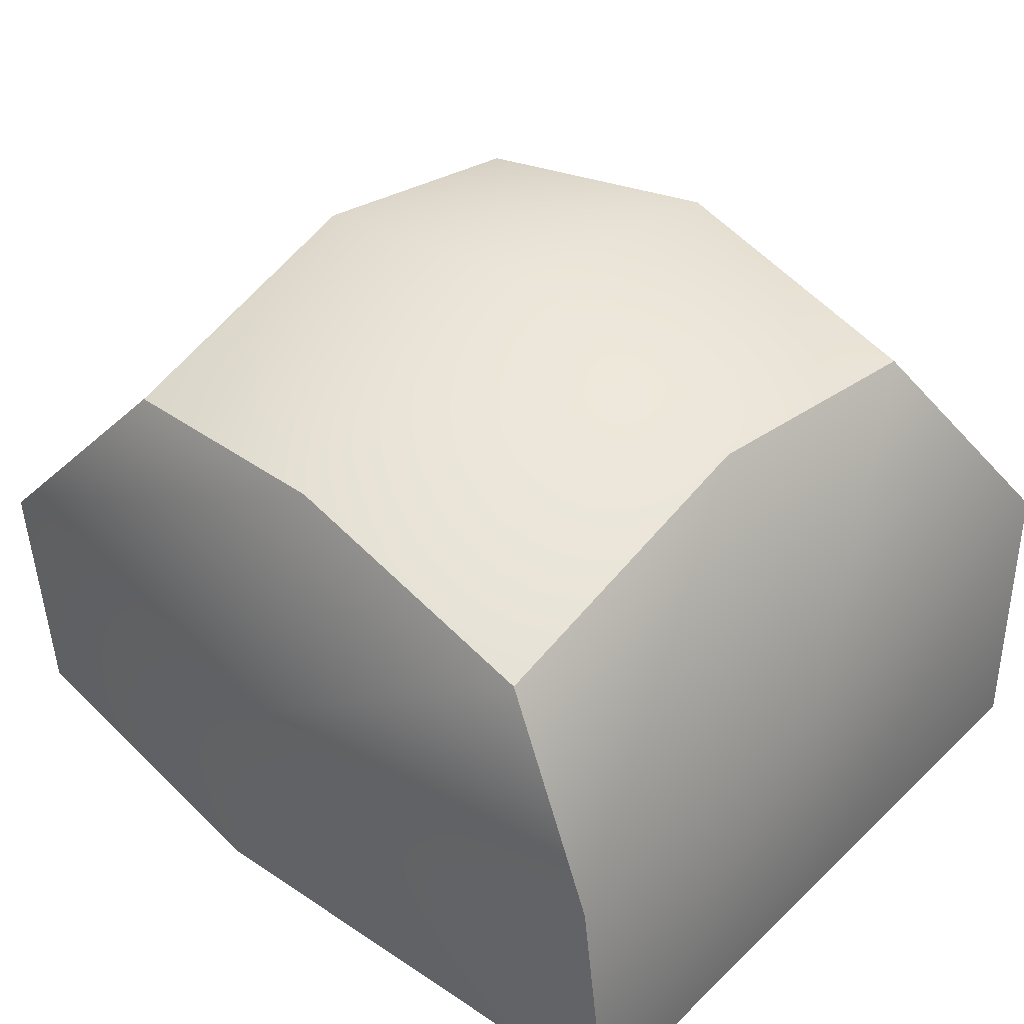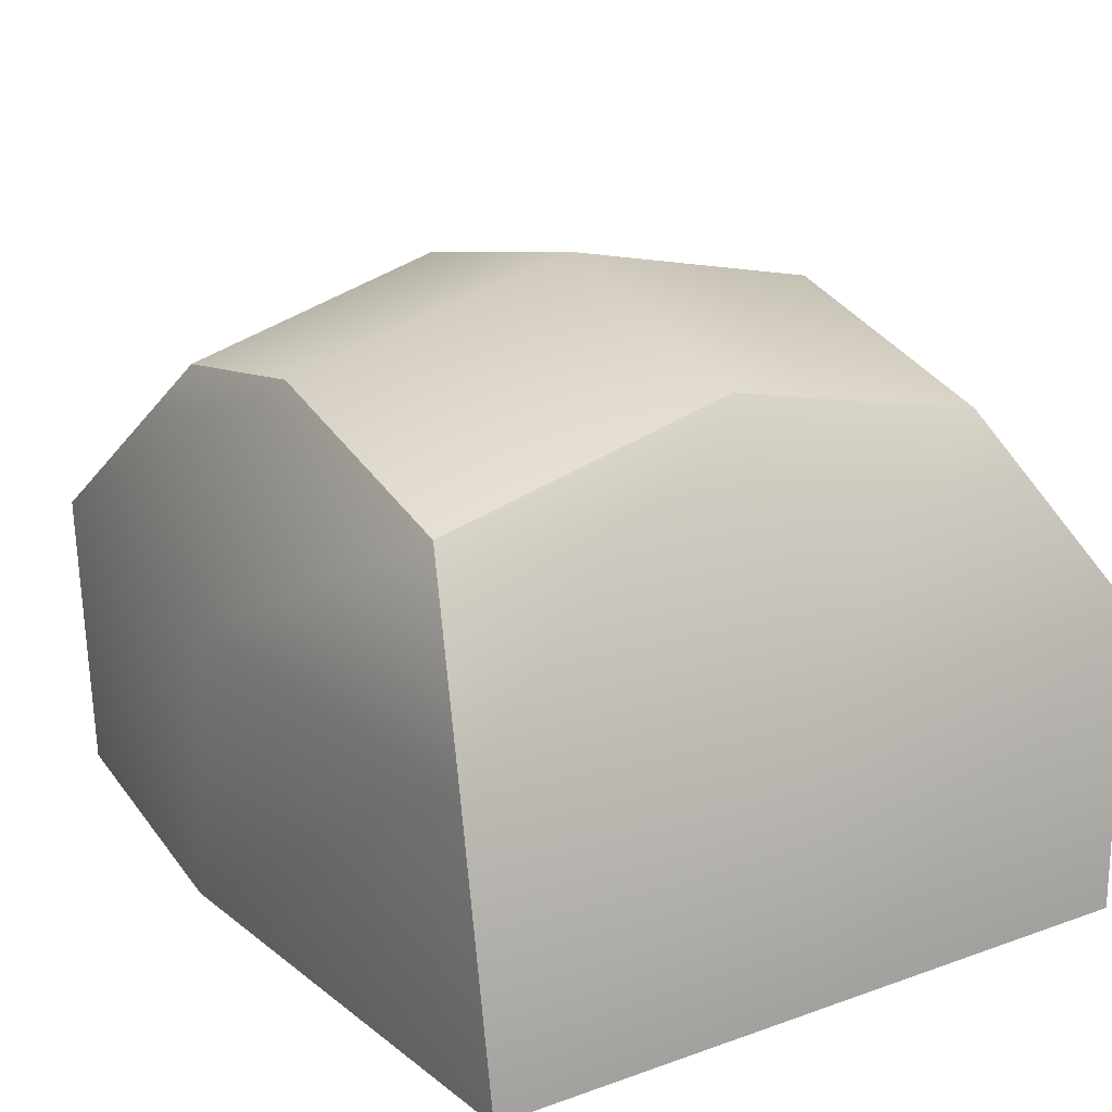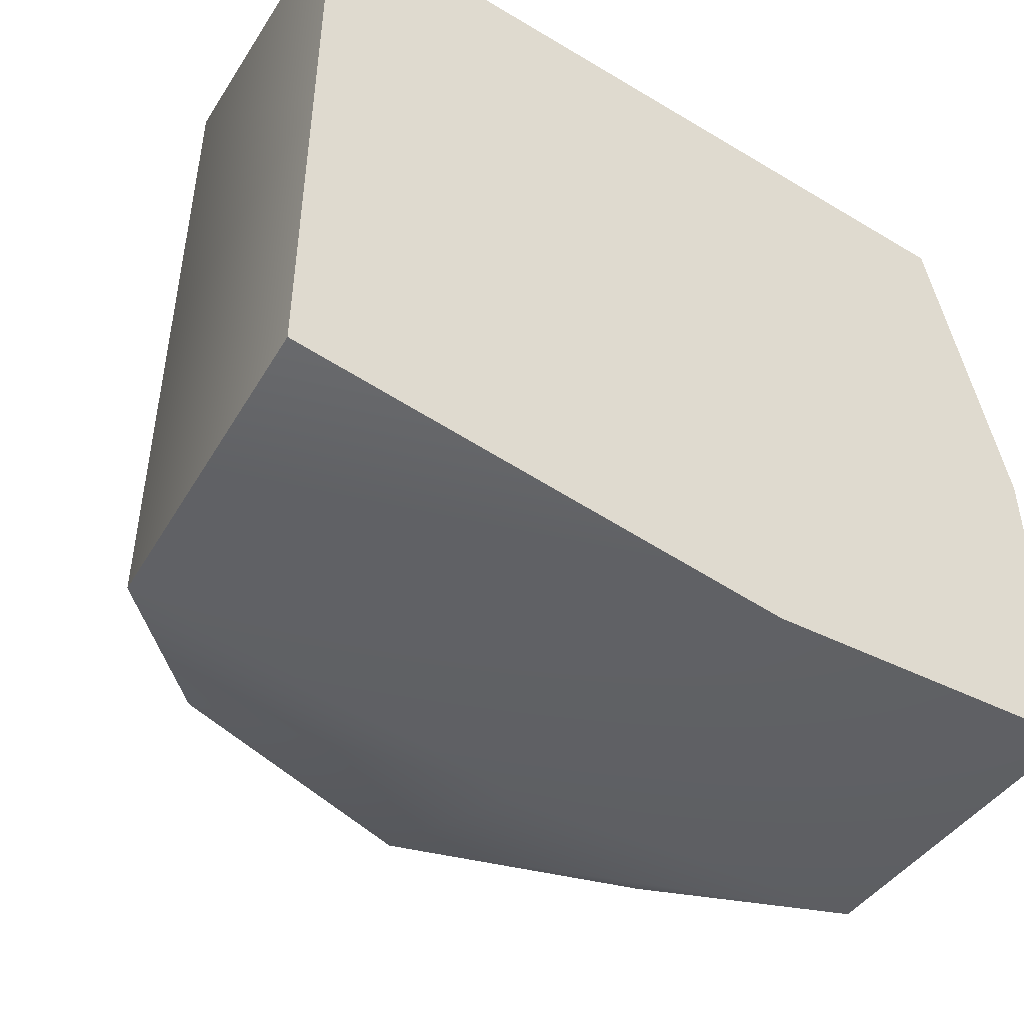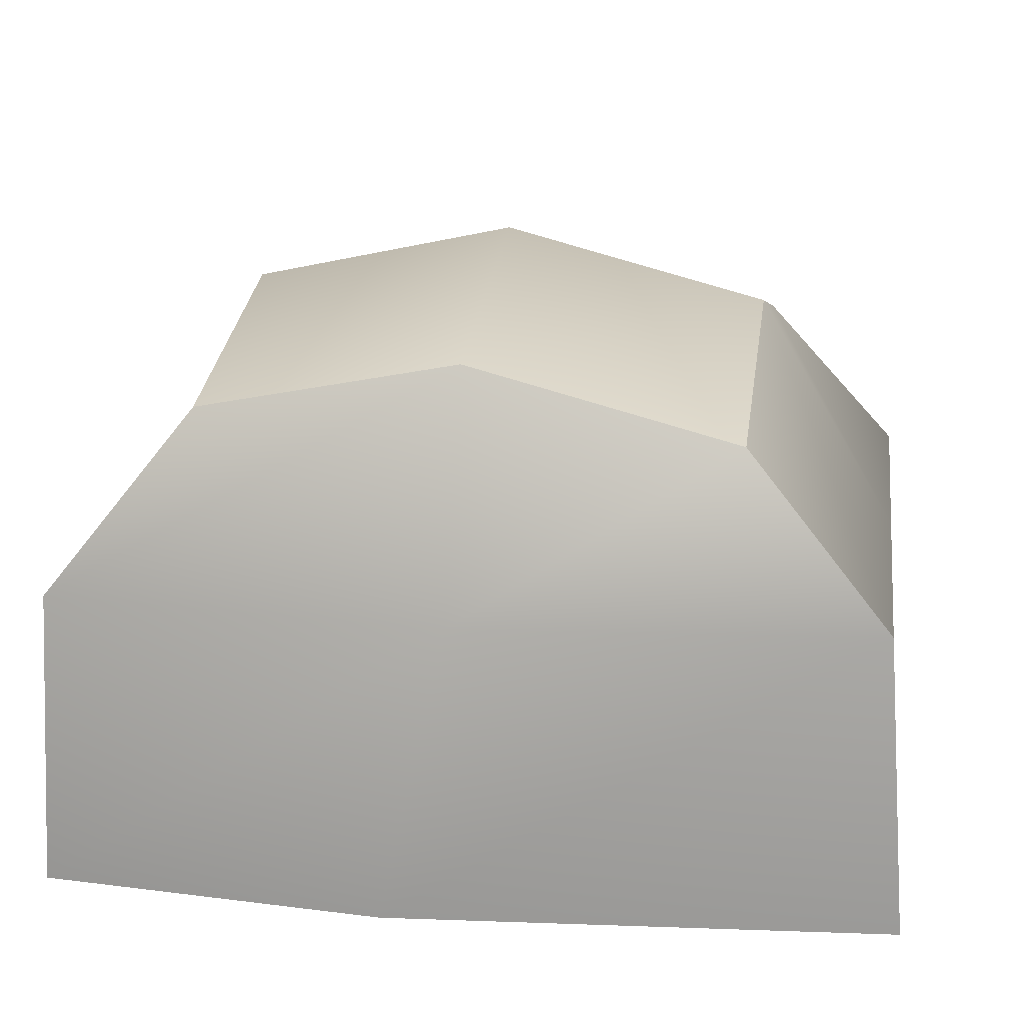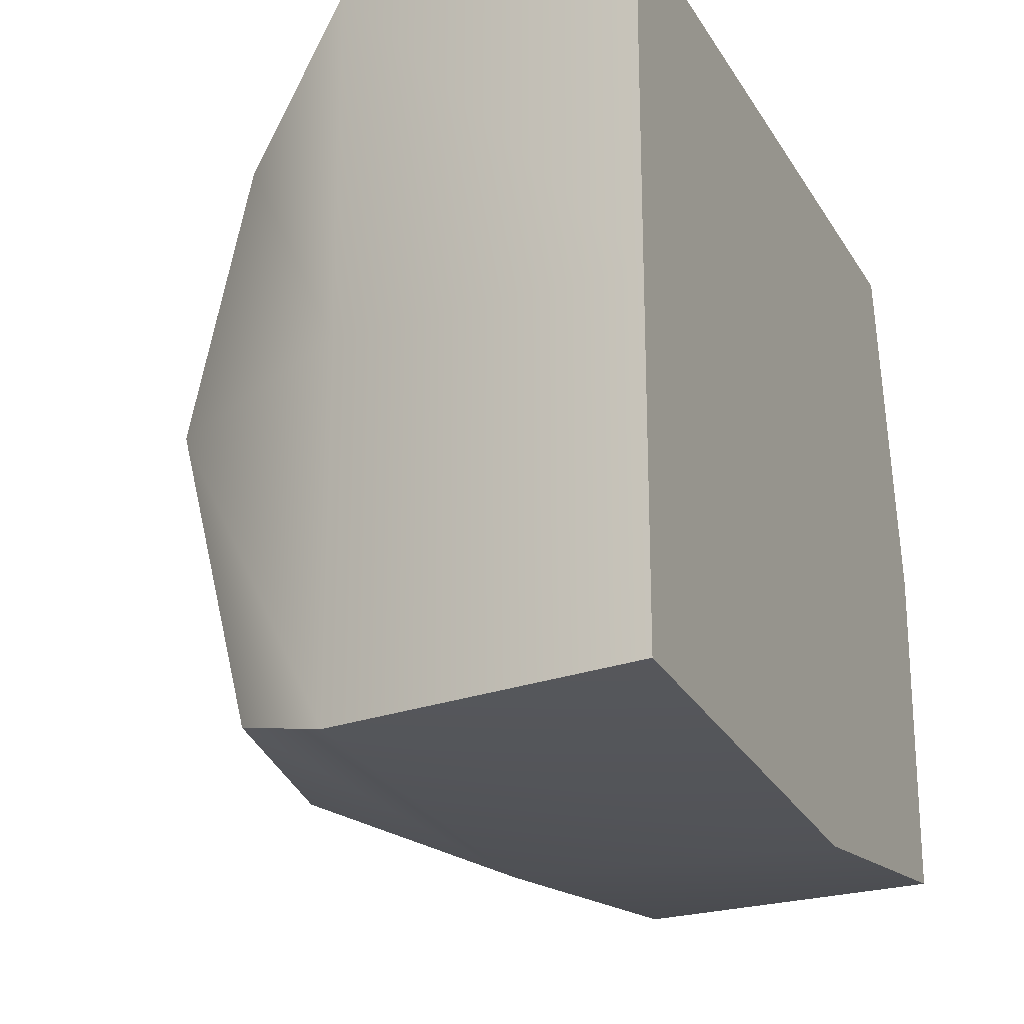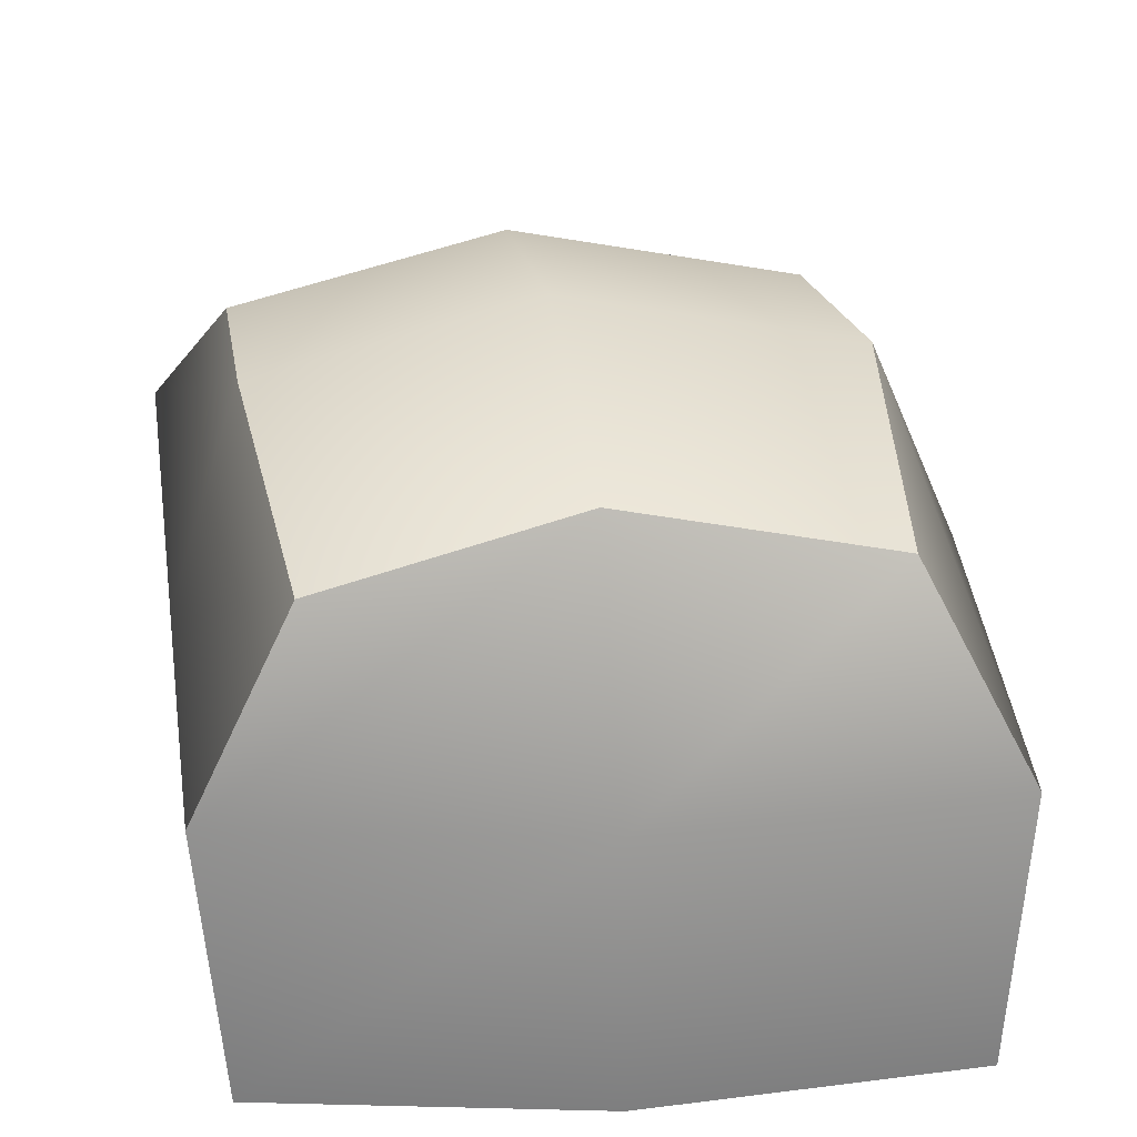
<metadata>
{"format":"obj","ext":"obj","renderer":"f3d","projection":"perspective","resolution":1024,"background":"white","views":[{"elev":44.5,"azim":-137.8,"up":"+Y"},{"elev":21.1,"azim":-122.3,"up":"+Y"},{"elev":-47.6,"azim":-34.1,"up":"+Z"},{"elev":16.6,"azim":-171.5,"up":"+Y"},{"elev":-21.9,"azim":-66.5,"up":"+Z"},{"elev":34.4,"azim":80.5,"up":"+Y"}]}
</metadata>
<code>
v -0.7028 -0.03069 0.5703
v 0 -0.03069 0.5703
v 0.5703 -0.03069 0.5703
v -0.6699 0.4693 0.5974
v 0 0.4693 0.5974
v 0.5374 0.4693 0.5974
v -0.438 0.7519 0.4646
v 0 0.8657 0.4646
v 0.438 0.7716 0.4203
v -0.438 0.8555 0
v 0 0.9693 0
v 0.438 0.8753 0
v -0.438 0.7288 -0.5
v 0 0.8426 -0.5
v 0.438 0.7485 -0.4557
v -0.6699 0.4693 -0.5974
v 0 0.4693 -0.6597
v 0.6516 0.4693 -0.5974
v -0.7028 -0.03069 -0.5703
v 0.1142 -0.03069 -0.6326
v 0.6845 -0.03069 -0.5703
v -0.7028 -0.03069 -0
v 0 -0.03069 0
v 0.6845 -0.03069 0
v 0.6516 0.4693 0
v -0.6699 0.4693 0
f 1 2 5 4
f 2 3 6 5
f 4 5 8 7
f 5 6 9 8
f 7 8 11 10
f 8 9 12 11
f 10 11 14 13
f 11 12 15 14
f 13 14 17 16
f 14 15 18 17
f 16 17 20 19
f 17 18 21 20
f 19 20 23 22
f 20 21 24 23
f 22 23 2 1
f 23 24 3 2
f 24 21 18 25
f 3 24 25 6
f 25 18 15 12
f 6 25 12 9
f 19 22 26 16
f 22 1 4 26
f 16 26 10 13
f 26 4 7 10

</code>
